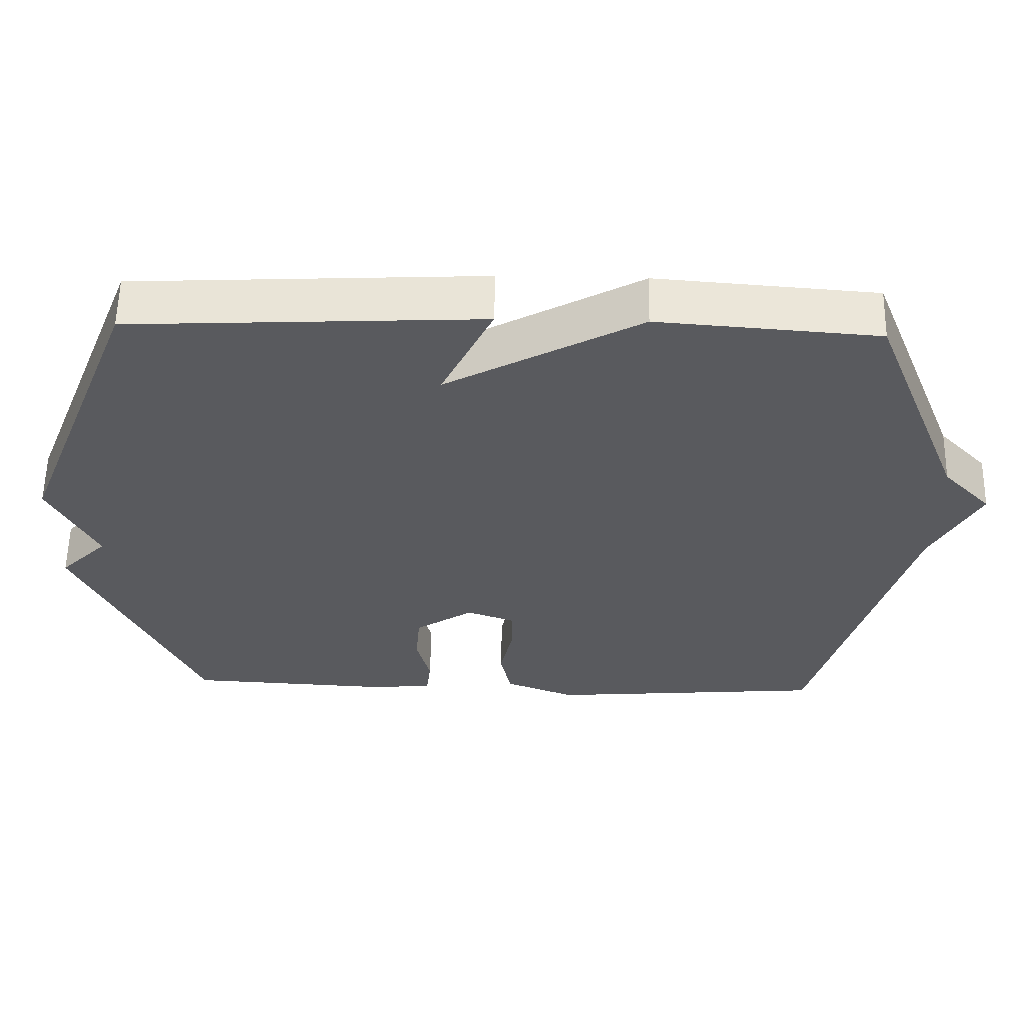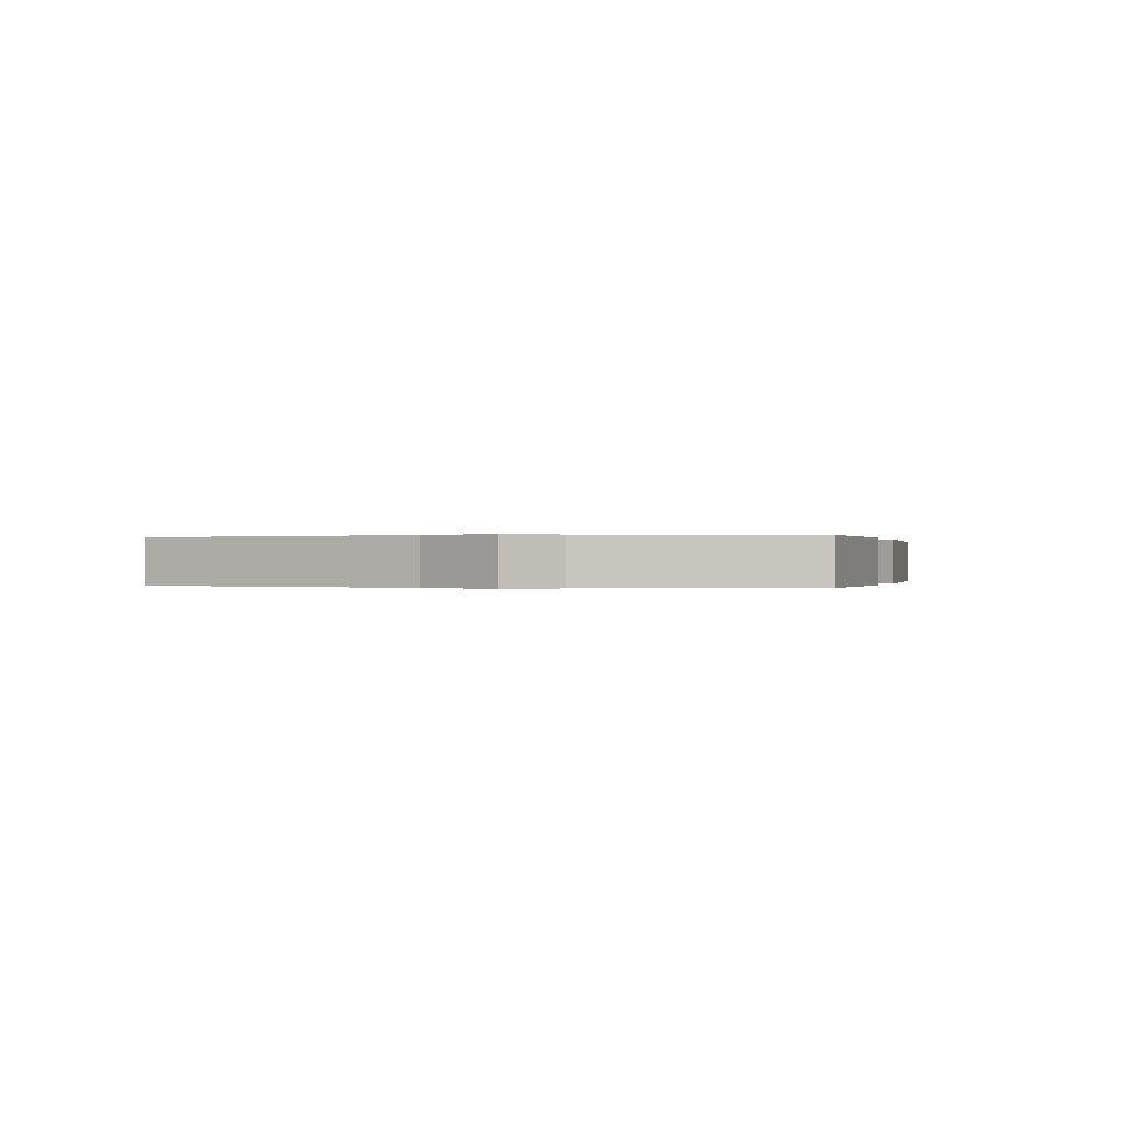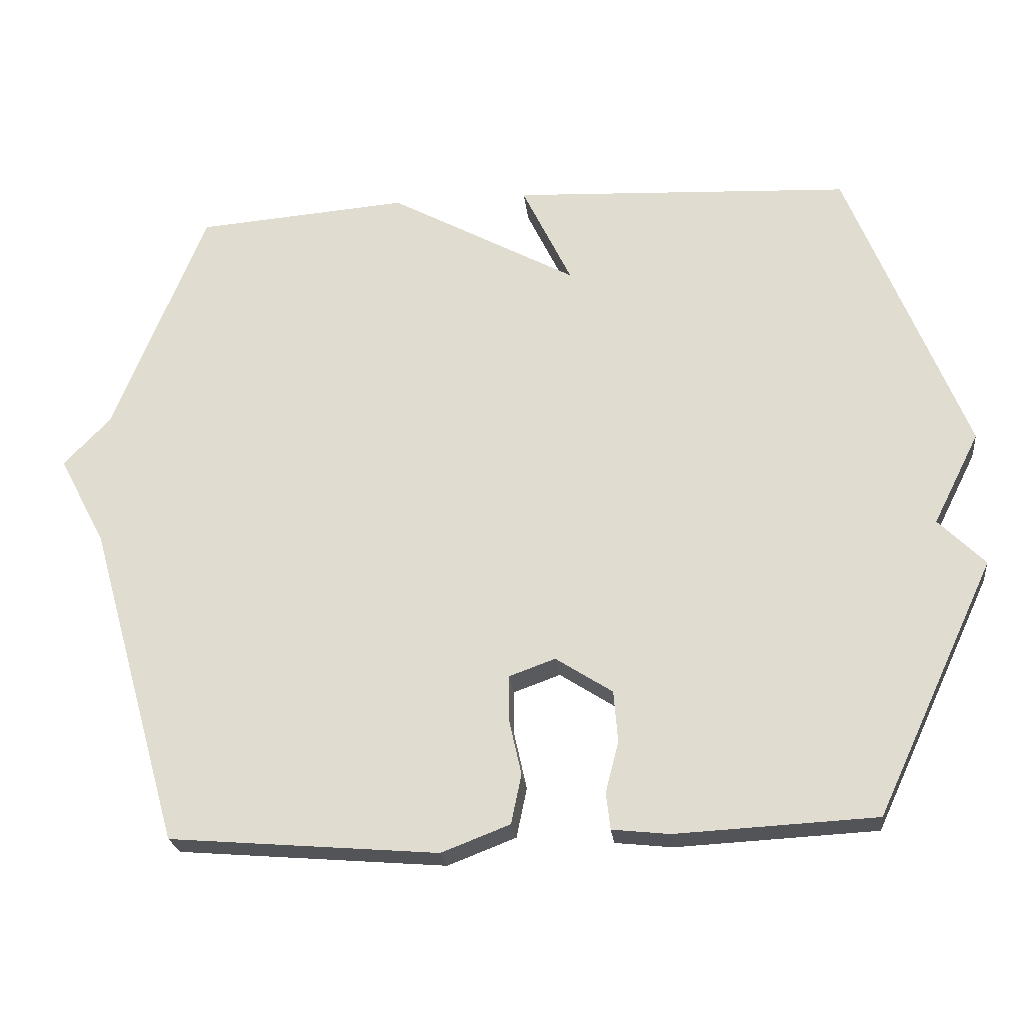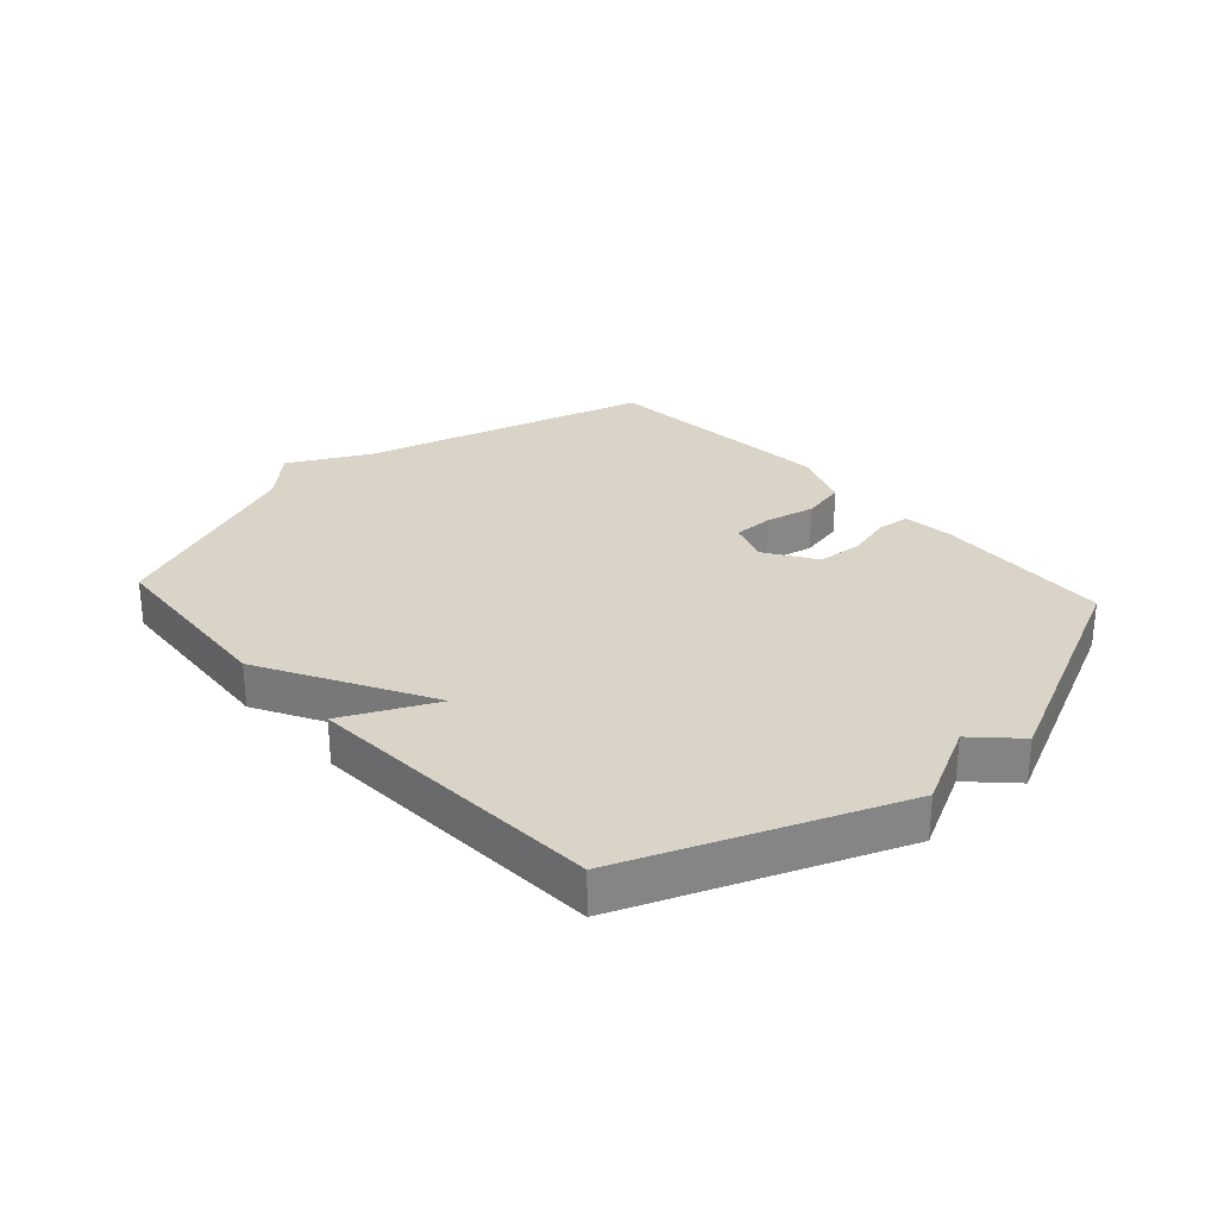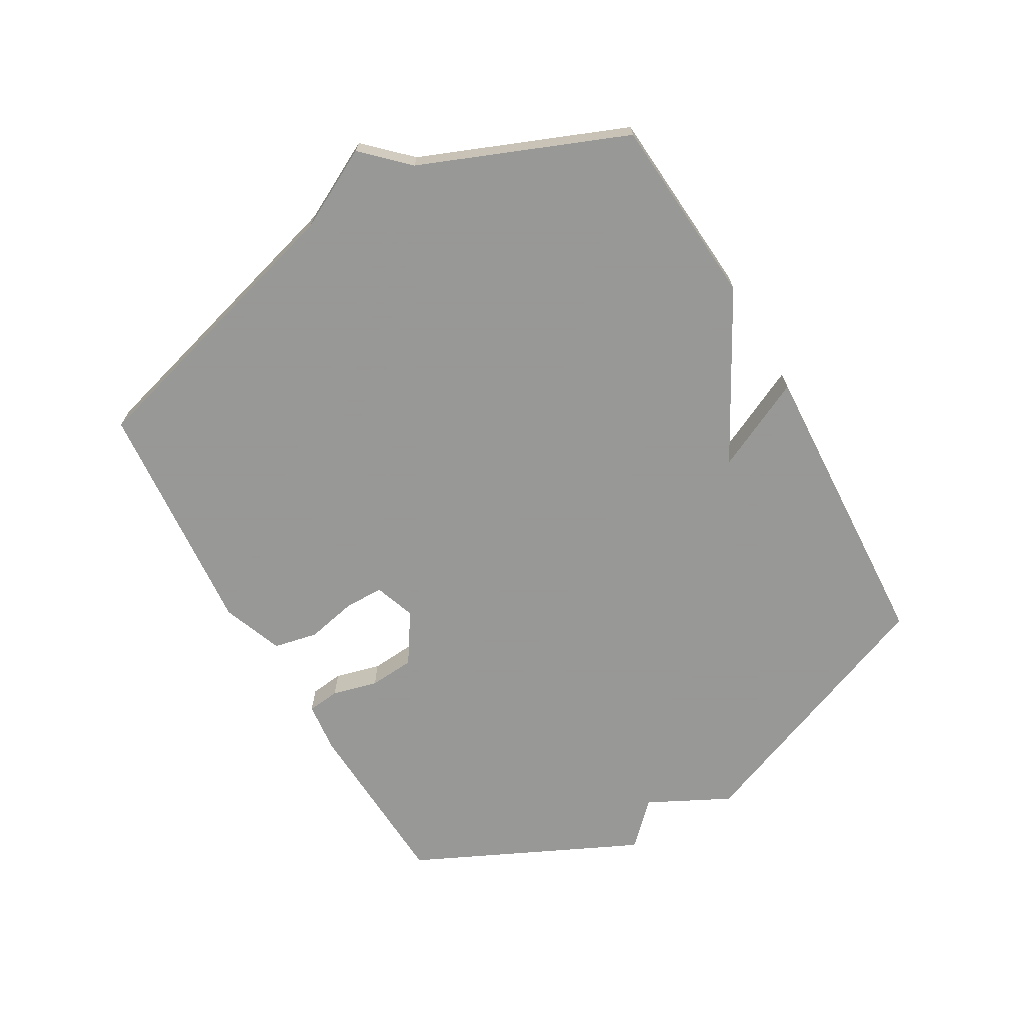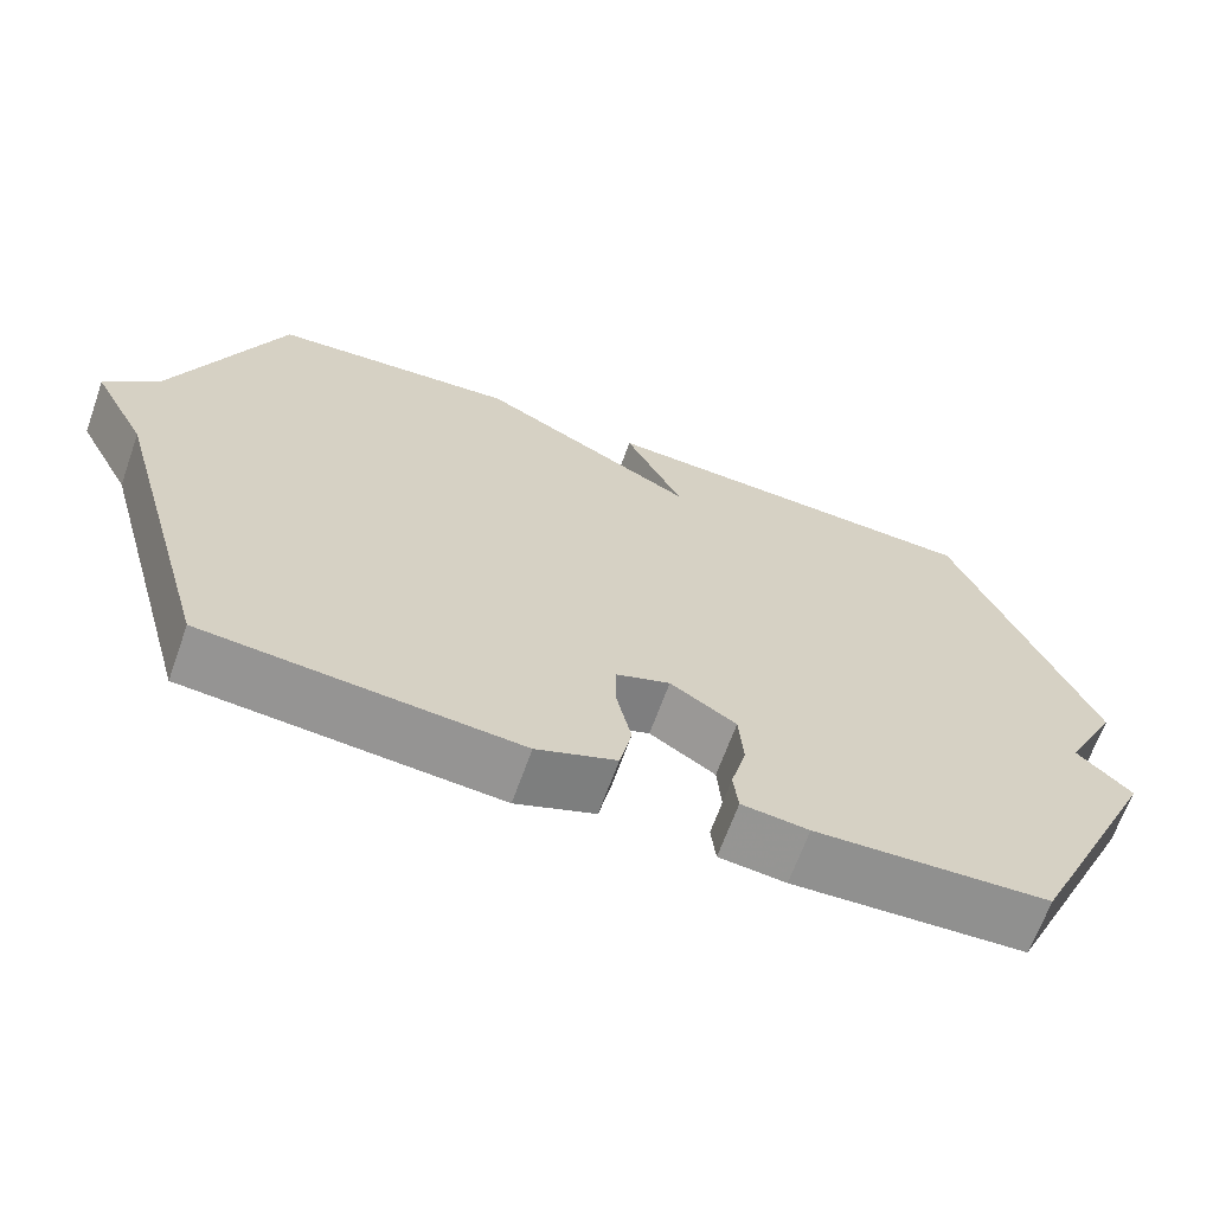
<metadata>
{"format":"obj","ext":"obj","renderer":"f3d","projection":"perspective","resolution":1024,"background":"white","views":[{"elev":58.3,"azim":-178.9,"up":"+Z"},{"elev":0.0,"azim":-75.0,"up":"+Y"},{"elev":-23.6,"azim":6.5,"up":"+Z"},{"elev":28.5,"azim":47.7,"up":"+Y"},{"elev":-68.4,"azim":-60.2,"up":"+Y"},{"elev":-66.3,"azim":-19.7,"up":"+Z"}]}
</metadata>
<code>
v 0.5 0.07 0.5
v 0.672 0.07 0.068
v 0.605 0.07 -0.065
v 0.672 0.07 -0.132
v 0.5 0.07 -0.5
v 0.21 0.07 -0.515
v 0.127 0.07 -0.506
v 0.121 0.07 -0.453
v 0.14 0.07 -0.379
v 0.134 0.07 -0.305
v 0.052 0.07 -0.252
v -0.015 0.07 -0.276
v -0.015 0.07 -0.341
v 0.003 0.07 -0.422
v -0.012 0.07 -0.494
v -0.111 0.07 -0.532
v -0.5 0.07 -0.5
v -0.633 0.07 -0.033
v -0.701 0.07 0.096
v -0.633 0.07 0.167
v -0.5 0.07 0.5
v -0.192 0.07 0.524
v 0.08 0.07 0.375
v 0.008 0.07 0.524
v 0.5 0 0.5
v 0.672 0 0.068
v 0.605 0 -0.065
v 0.672 0 -0.132
v 0.5 0 -0.5
v 0.21 0 -0.515
v 0.127 0 -0.506
v 0.121 0 -0.453
v 0.14 0 -0.379
v 0.134 0 -0.305
v 0.052 0 -0.252
v -0.015 0 -0.276
v -0.015 0 -0.341
v 0.003 0 -0.422
v -0.012 0 -0.494
v -0.111 0 -0.532
v -0.5 0 -0.5
v -0.633 0 -0.033
v -0.701 0 0.096
v -0.633 0 0.167
v -0.5 0 0.5
v -0.192 0 0.524
v 0.08 0 0.375
v 0.008 0 0.524
f 1 2 3
f 24 1 3
f 23 24 3
f 3 4 5
f 23 3 5
f 22 23 5
f 21 22 5
f 20 21 5
f 18 19 20
f 17 18 20
f 16 17 20
f 15 16 20
f 14 15 20
f 13 14 20
f 12 13 20
f 11 12 20
f 11 20 5
f 10 11 5
f 9 10 5 6
f 6 7 8 9
f 27 26 25
f 27 25 48
f 27 48 47
f 29 28 27
f 29 27 47
f 29 47 46
f 29 46 45
f 29 45 44
f 44 43 42
f 44 42 41
f 44 41 40
f 44 40 39
f 44 39 38
f 44 38 37
f 44 37 36
f 44 36 35
f 29 44 35
f 29 35 34
f 30 29 34 33
f 33 32 31 30
f 1 25 26 2
f 2 26 27 3
f 3 27 28 4
f 4 28 29 5
f 5 29 30 6
f 6 30 31 7
f 7 31 32 8
f 8 32 33 9
f 9 33 34 10
f 10 34 35 11
f 11 35 36 12
f 12 36 37 13
f 13 37 38 14
f 14 38 39 15
f 15 39 40 16
f 16 40 41 17
f 17 41 42 18
f 18 42 43 19
f 19 43 44 20
f 20 44 45 21
f 21 45 46 22
f 22 46 47 23
f 23 47 48 24
f 24 48 25 1

</code>
